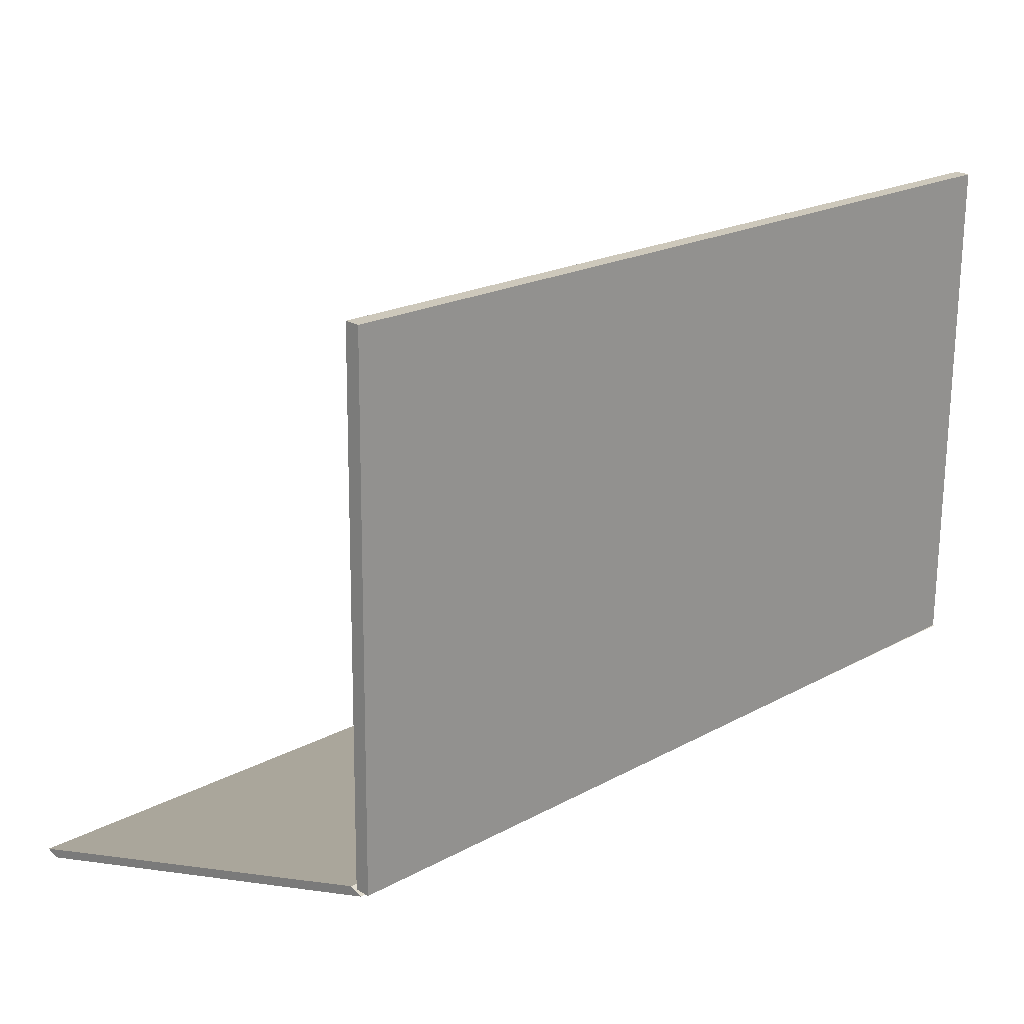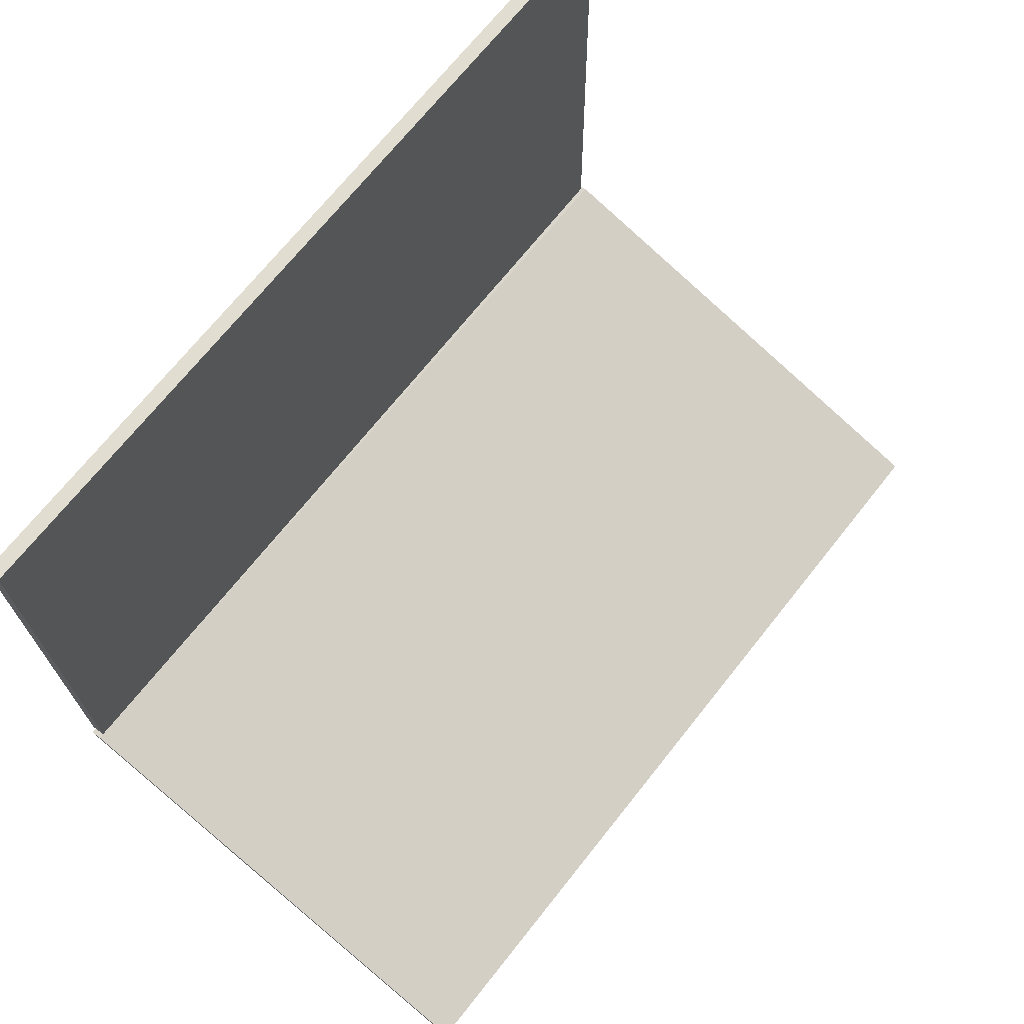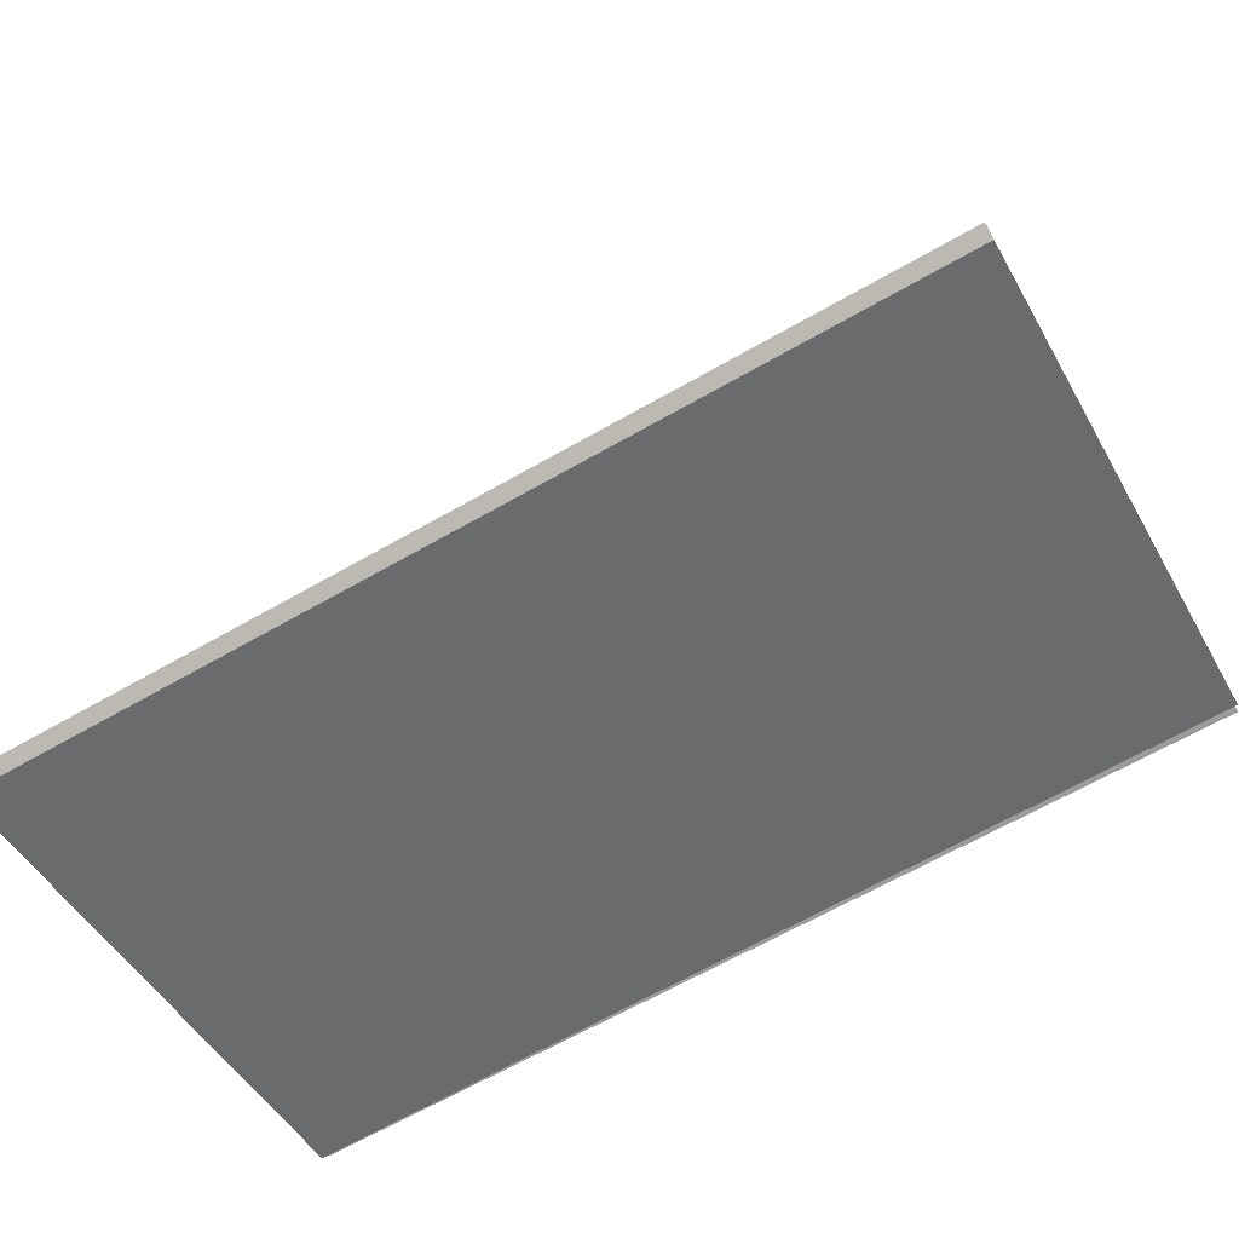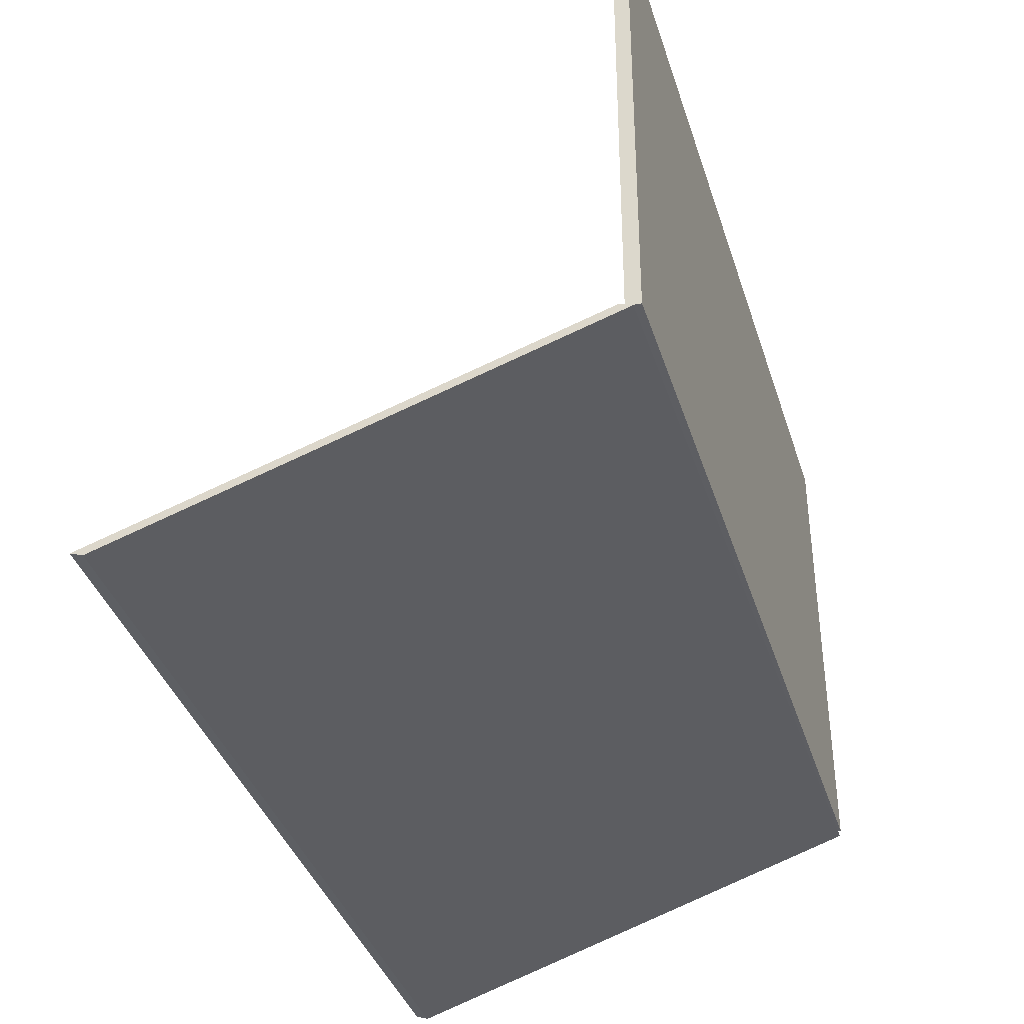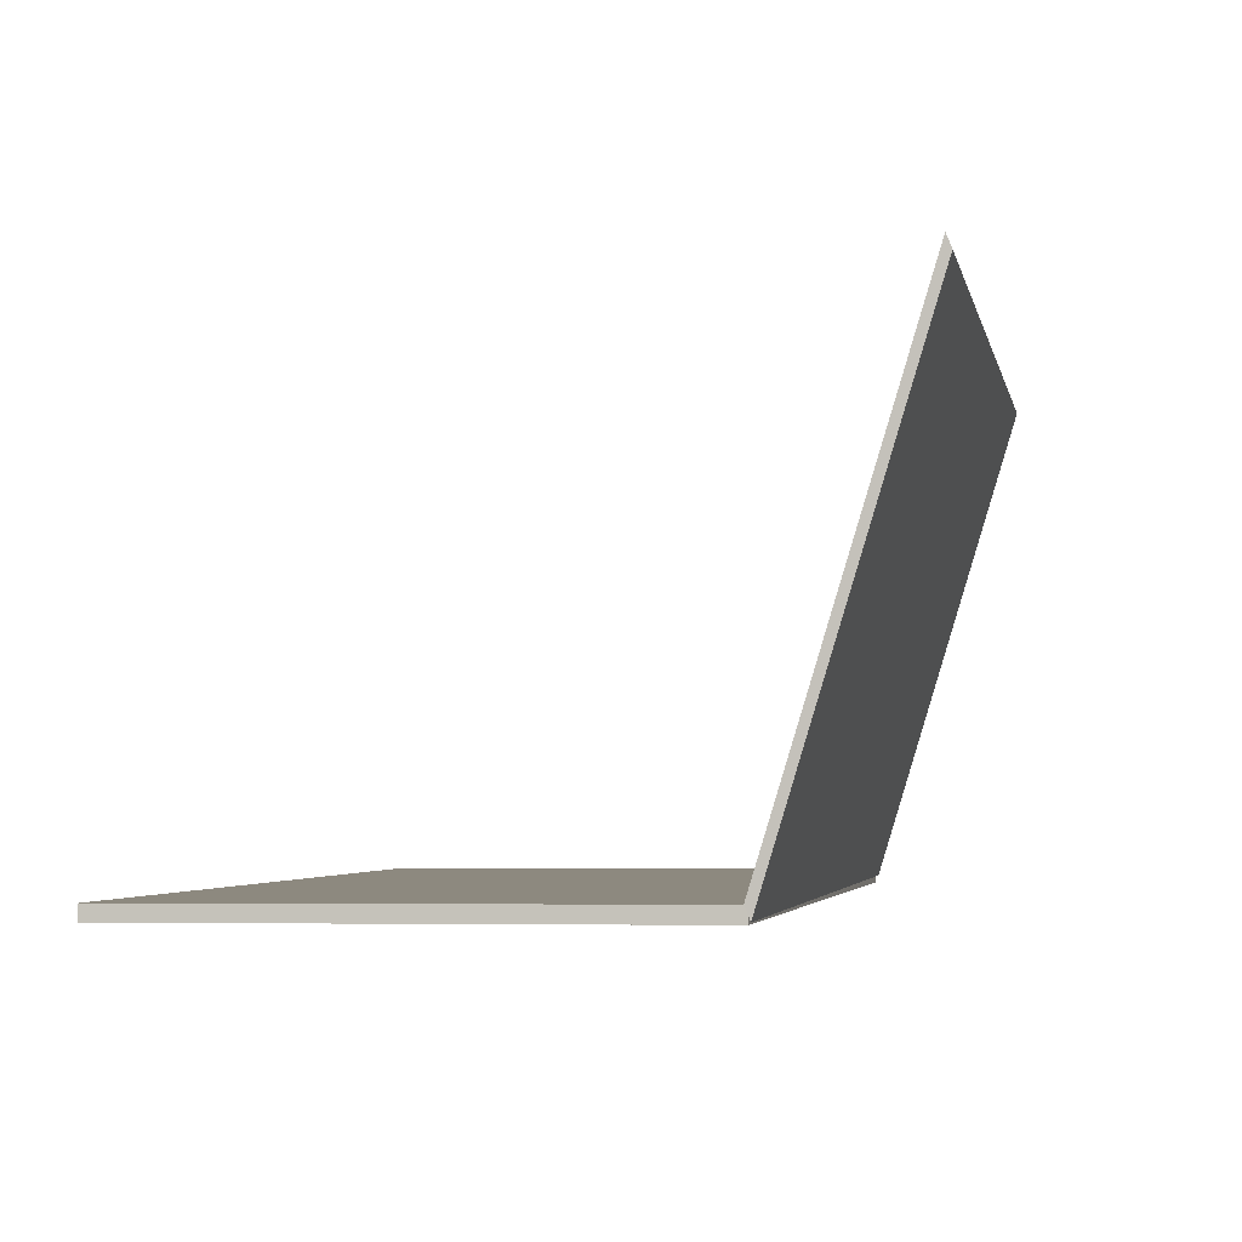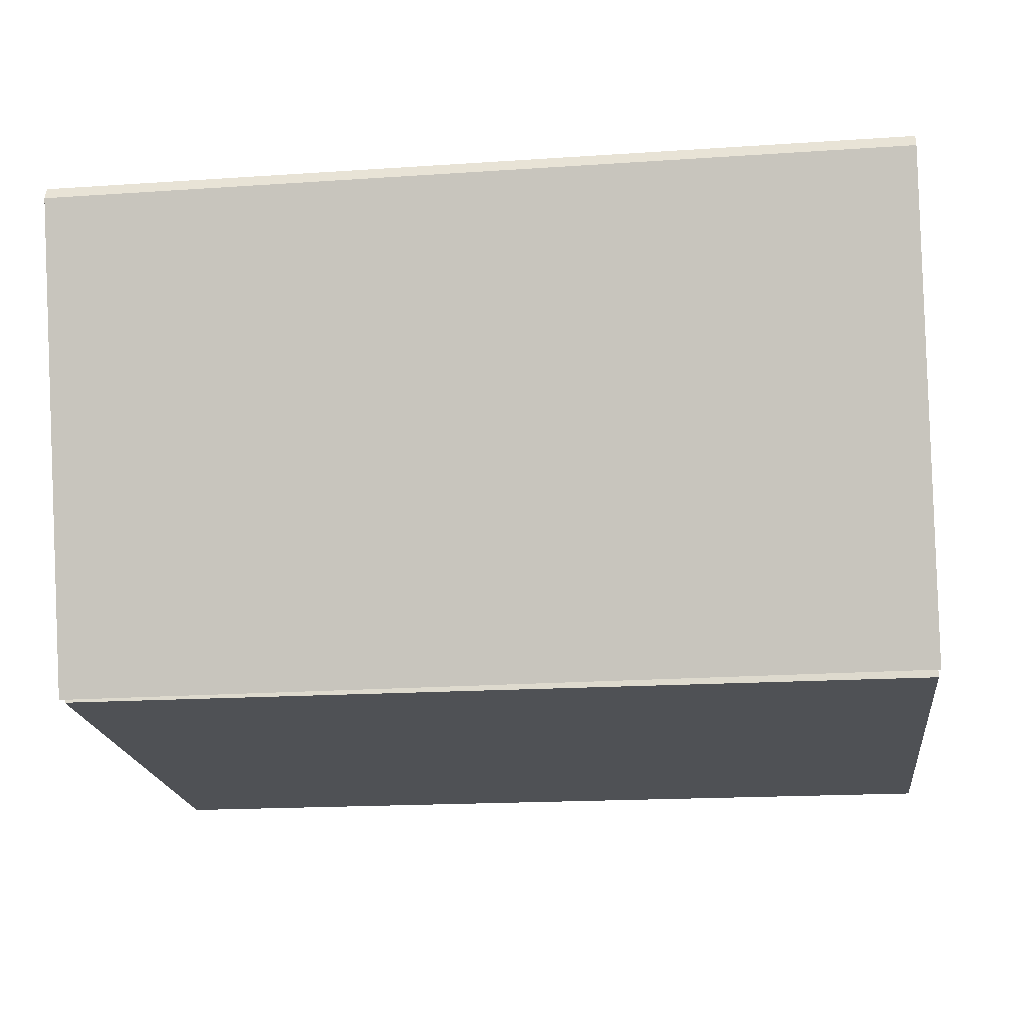
<metadata>
{"format":"obj","ext":"obj","renderer":"f3d","projection":"perspective","resolution":1024,"background":"white","views":[{"elev":20.0,"azim":-45.4,"up":"+Z"},{"elev":69.2,"azim":128.2,"up":"+Z"},{"elev":-67.7,"azim":-150.7,"up":"+Z"},{"elev":-39.9,"azim":-72.5,"up":"+Z"},{"elev":-3.6,"azim":101.9,"up":"+Y"},{"elev":-19.5,"azim":-173.1,"up":"+Y"}]}
</metadata>
<code>
o Cube
v -0.931 -0.5344 1.138
v -0.9312 -0.5024 1.139
v -0.9342 -0.5265 0.02291
v -0.9344 -0.4945 0.02432
v 0.9278 -0.5325 1.133
v 0.9276 -0.5006 1.134
v 0.9246 -0.5246 0.01764
v 0.9244 -0.4927 0.01905
v 0.9359 -0.5197 0.01174
v 0.9361 -0.4918 0.02285
v -0.9394 -0.4837 0.02882
v -0.9395 -0.5116 0.01771
v 0.9394 0.5237 -0.3088
v 0.9395 0.5516 -0.2977
v -0.9359 0.5597 -0.2917
v -0.9361 0.5318 -0.3028
f 3 4 8 7
f 5 6 2 1
f 9 10 11 12
f 1 2 4 3
f 7 8 6 5
f 3 7 5 1
f 8 4 2 6
f 13 16 15 14
f 9 13 14 10
f 10 14 15 11
f 11 15 16 12
f 13 9 12 16

</code>
